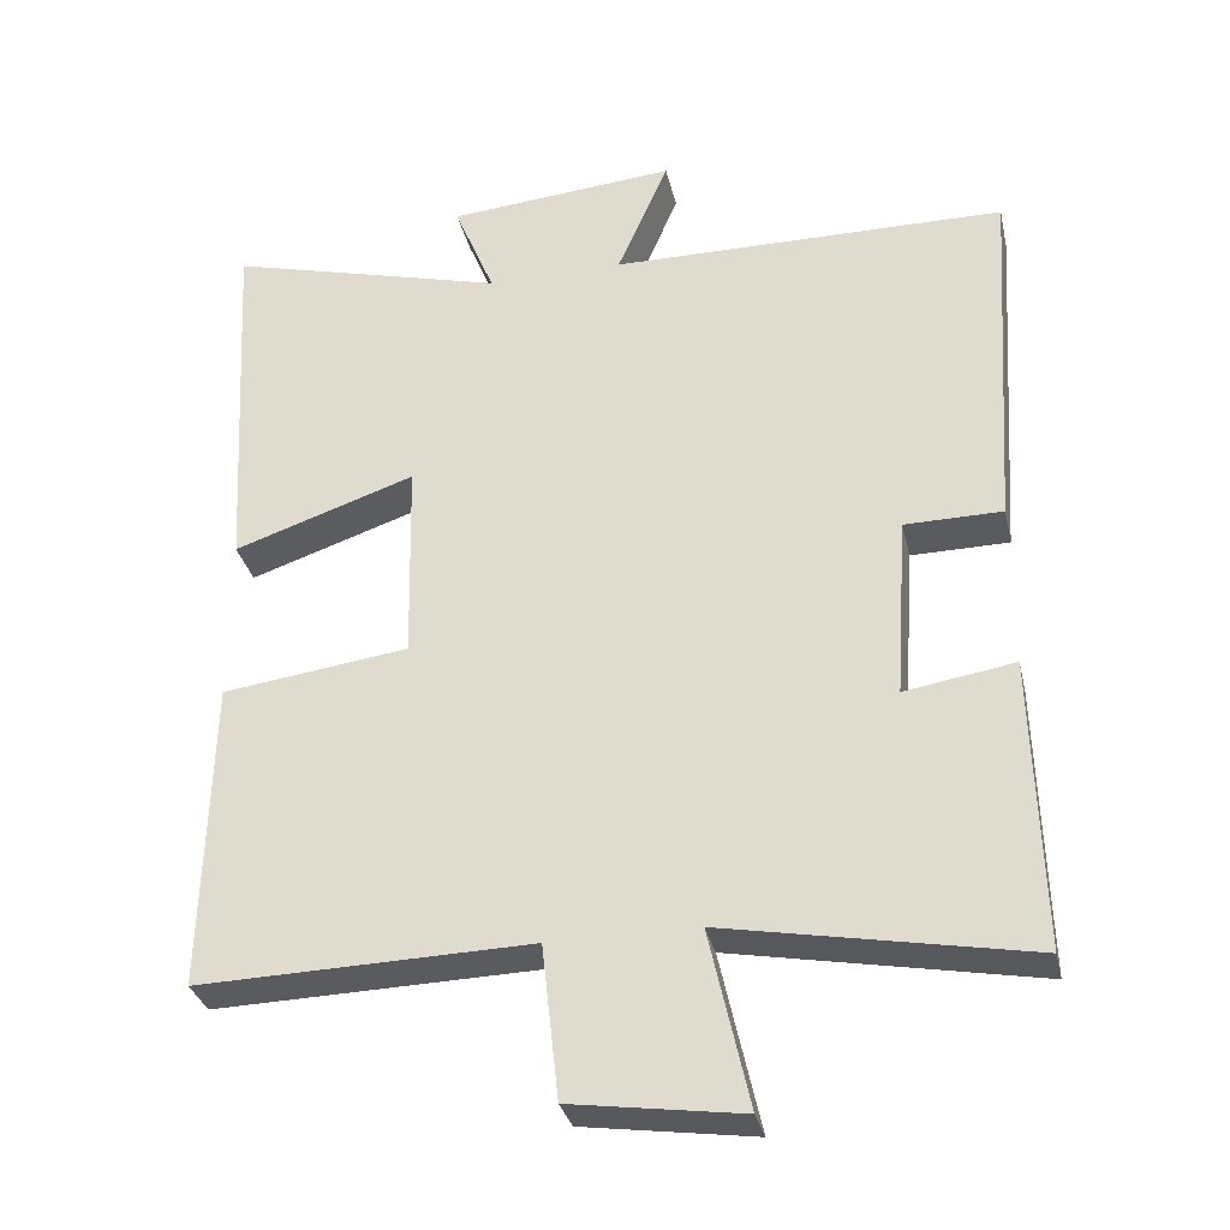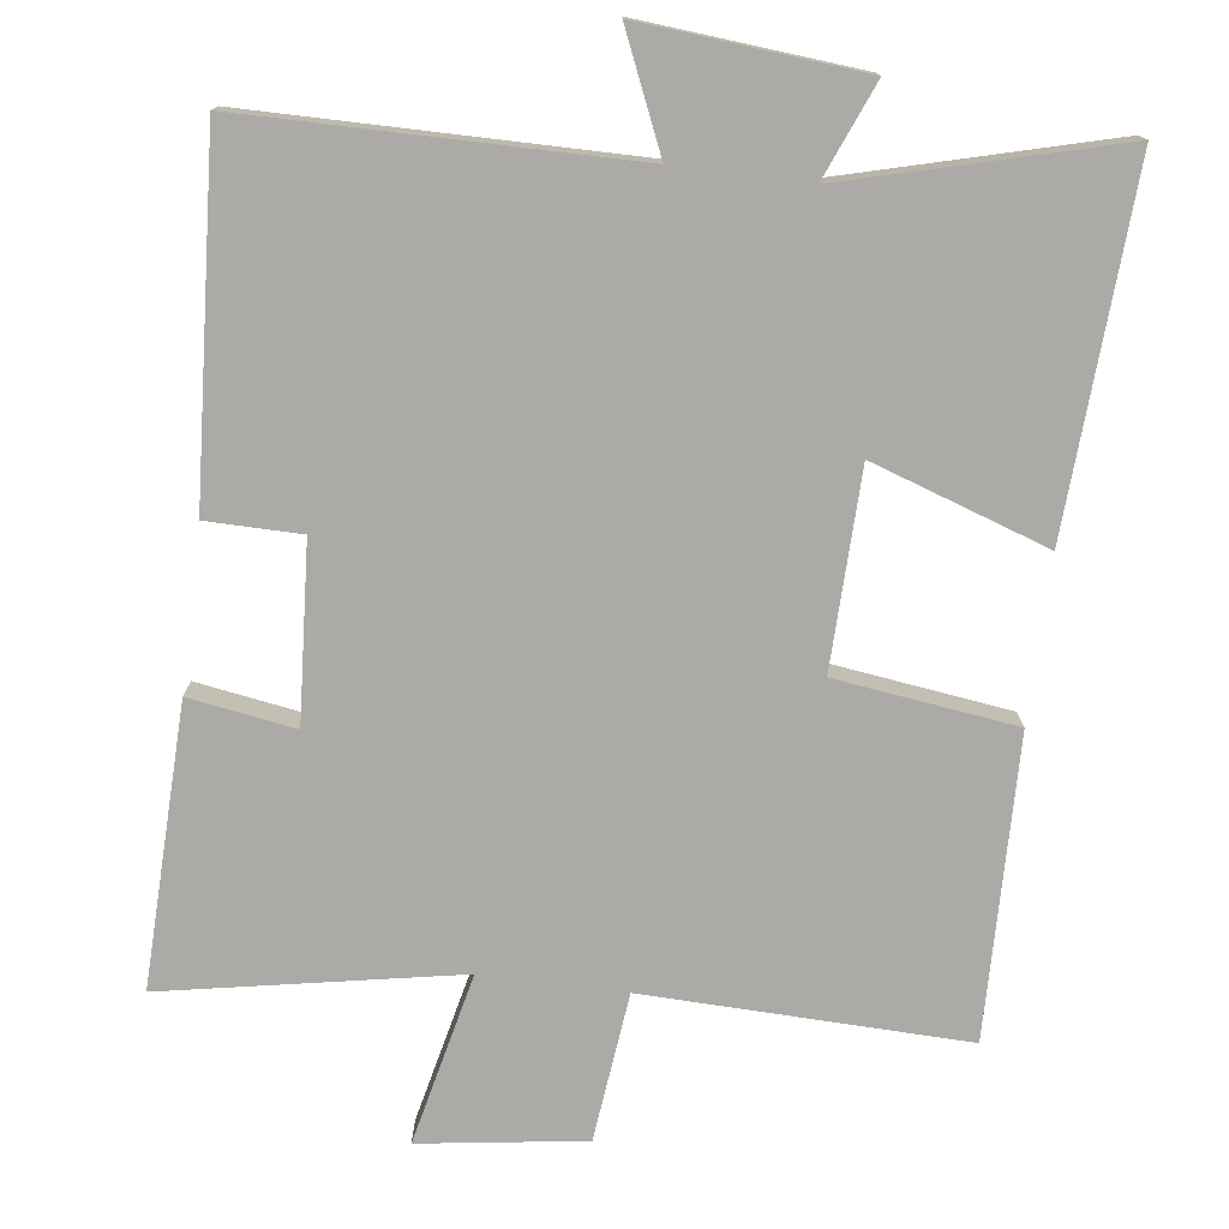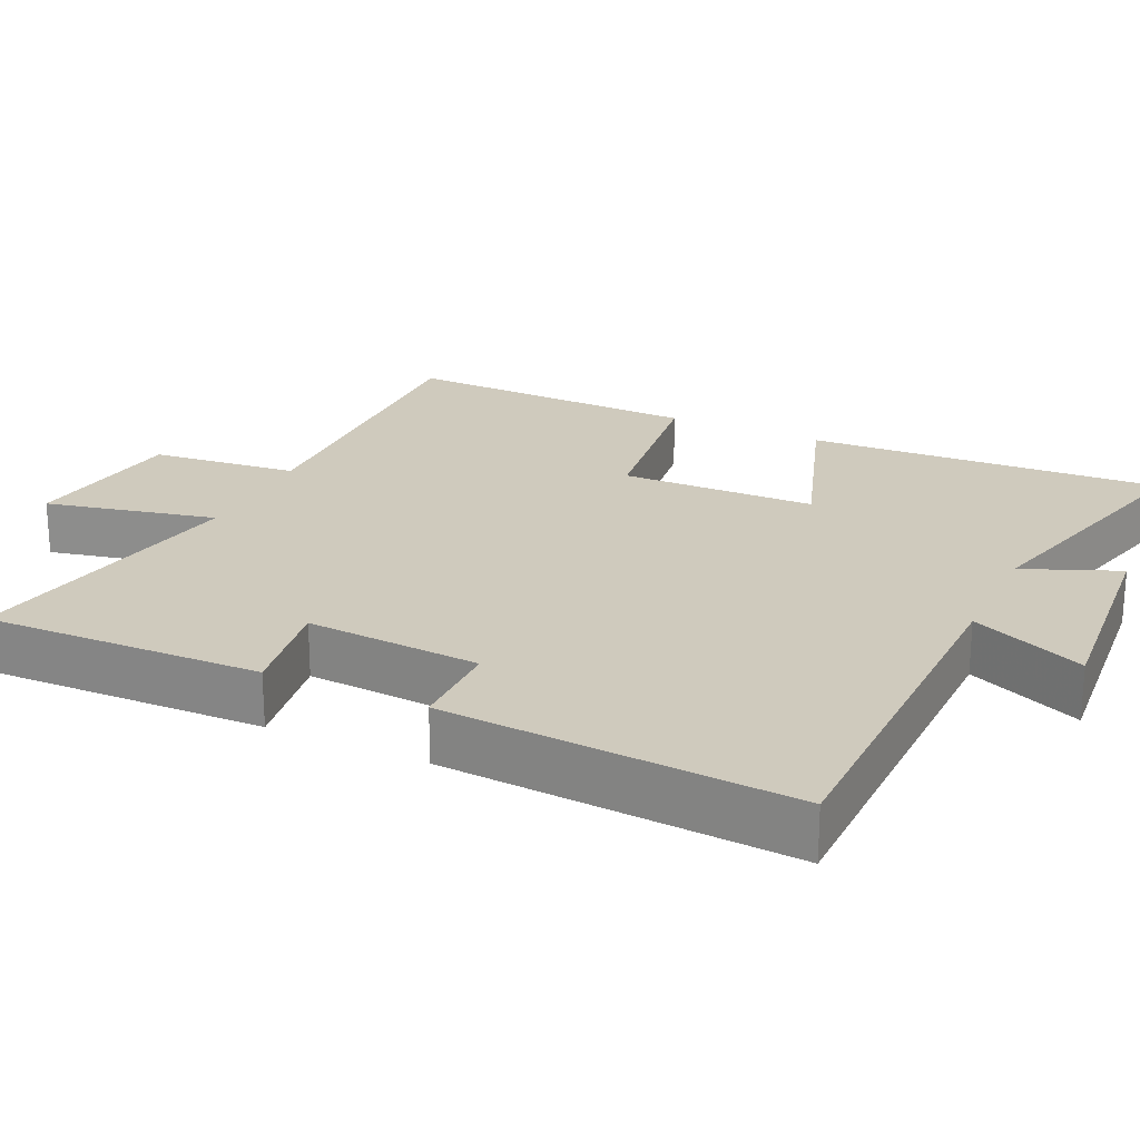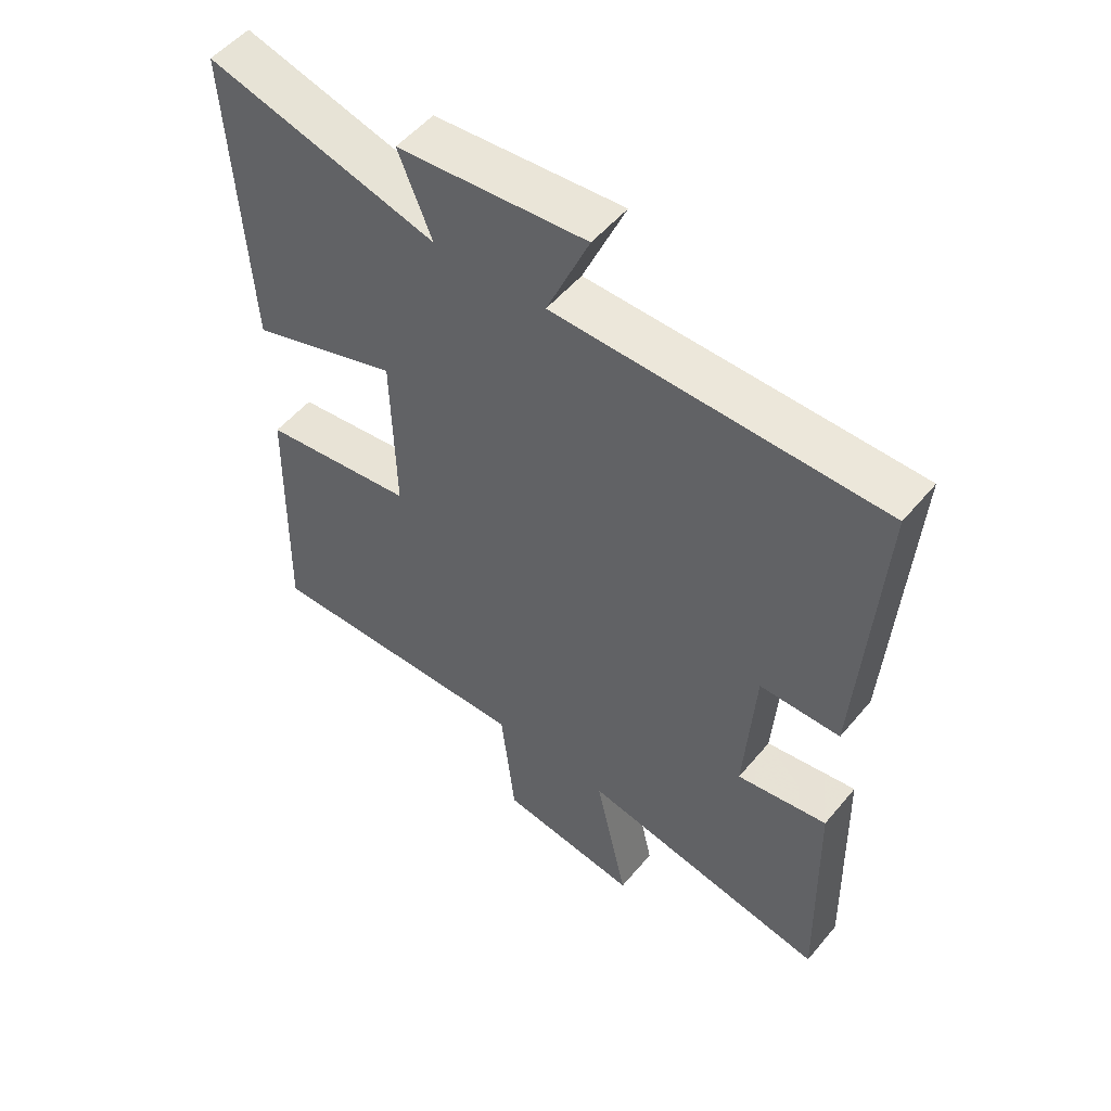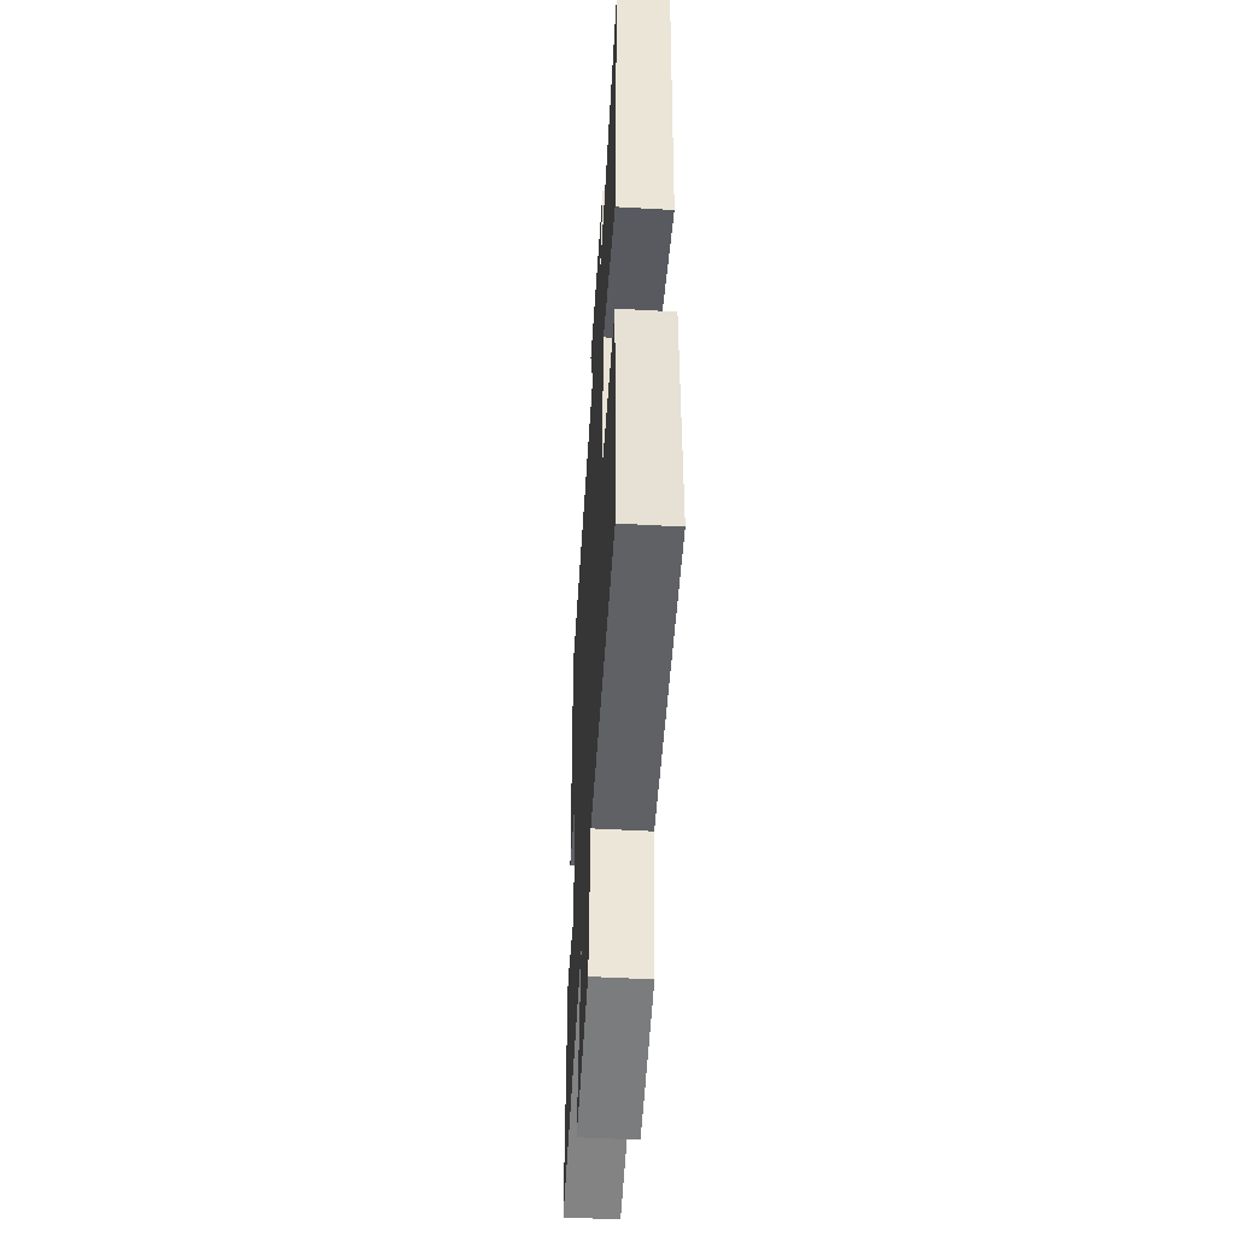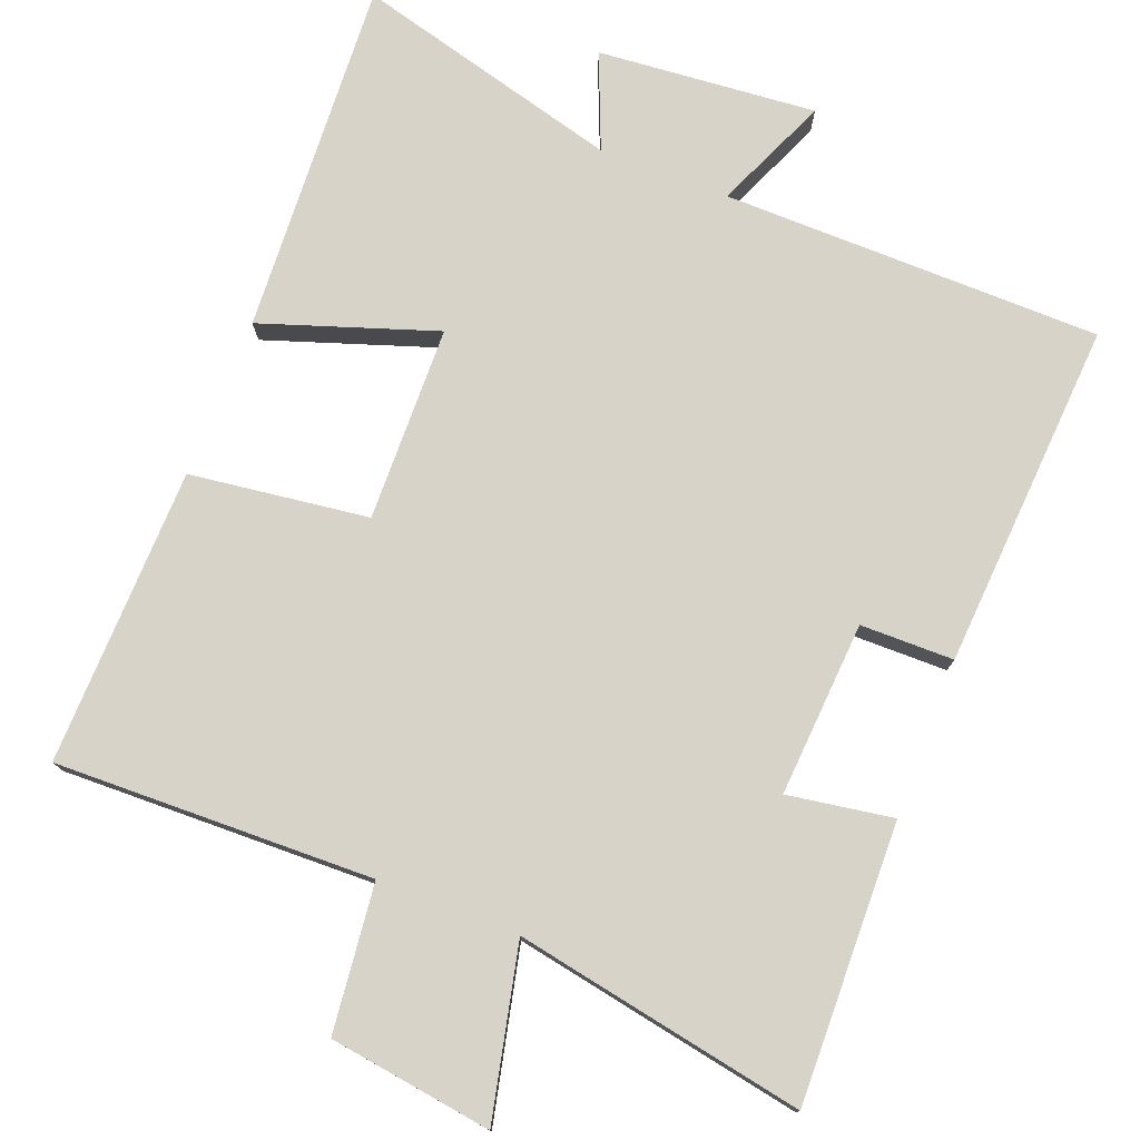
<metadata>
{"format":"obj","ext":"obj","renderer":"f3d","projection":"perspective","resolution":1024,"background":"white","views":[{"elev":-32.4,"azim":-167.3,"up":"+Z"},{"elev":-76.0,"azim":-7.3,"up":"+Y"},{"elev":22.9,"azim":-64.9,"up":"+Y"},{"elev":52.7,"azim":-141.3,"up":"+Z"},{"elev":-50.4,"azim":86.4,"up":"+Z"},{"elev":76.9,"azim":-158.8,"up":"+Y"}]}
</metadata>
<code>
v 0.51 0.07 -0.511
v 0.077 0.07 -0.5
v 0.055 0.07 -0.7
v -0.167 0.07 -0.732
v -0.115 0.07 -0.5
v -0.51 0.07 -0.574
v -0.5 0.07 -0.195
v -0.357 0.07 -0.218
v -0.373 0.07 0.02
v -0.5 0.07 0.021
v -0.531 0.07 0.495
v -0.015 0.07 0.5
v -0.082 0.07 0.655
v 0.216 0.07 0.629
v 0.163 0.07 0.5
v 0.527 0.07 0.597
v 0.5 0.07 0.112
v 0.263 0.07 0.192
v 0.257 0.07 -0.074
v 0.5 0.07 -0.106
v 0.51 0 -0.511
v 0.077 0 -0.5
v 0.055 0 -0.7
v -0.167 0 -0.732
v -0.115 0 -0.5
v -0.51 0 -0.574
v -0.5 0 -0.195
v -0.357 0 -0.218
v -0.373 0 0.02
v -0.5 0 0.021
v -0.531 0 0.495
v -0.015 0 0.5
v -0.082 0 0.655
v 0.216 0 0.629
v 0.163 0 0.5
v 0.527 0 0.597
v 0.5 0 0.112
v 0.263 0 0.192
v 0.257 0 -0.074
v 0.5 0 -0.106
f 19 20 1 2
f 18 19 2
f 15 16 17 18
f 15 18 2
f 12 13 14 15
f 11 12 15
f 10 11 15
f 9 10 15
f 8 9 15 2
f 5 6 7 8
f 5 8 2
f 2 3 4 5
f 22 21 40 39
f 22 39 38
f 38 37 36 35
f 22 38 35
f 35 34 33 32
f 35 32 31
f 35 31 30
f 35 30 29
f 22 35 29 28
f 28 27 26 25
f 22 28 25
f 25 24 23 22
f 1 21 22 2
f 2 22 23 3
f 3 23 24 4
f 4 24 25 5
f 5 25 26 6
f 6 26 27 7
f 7 27 28 8
f 8 28 29 9
f 9 29 30 10
f 10 30 31 11
f 11 31 32 12
f 12 32 33 13
f 13 33 34 14
f 14 34 35 15
f 15 35 36 16
f 16 36 37 17
f 17 37 38 18
f 18 38 39 19
f 19 39 40 20
f 20 40 21 1

</code>
